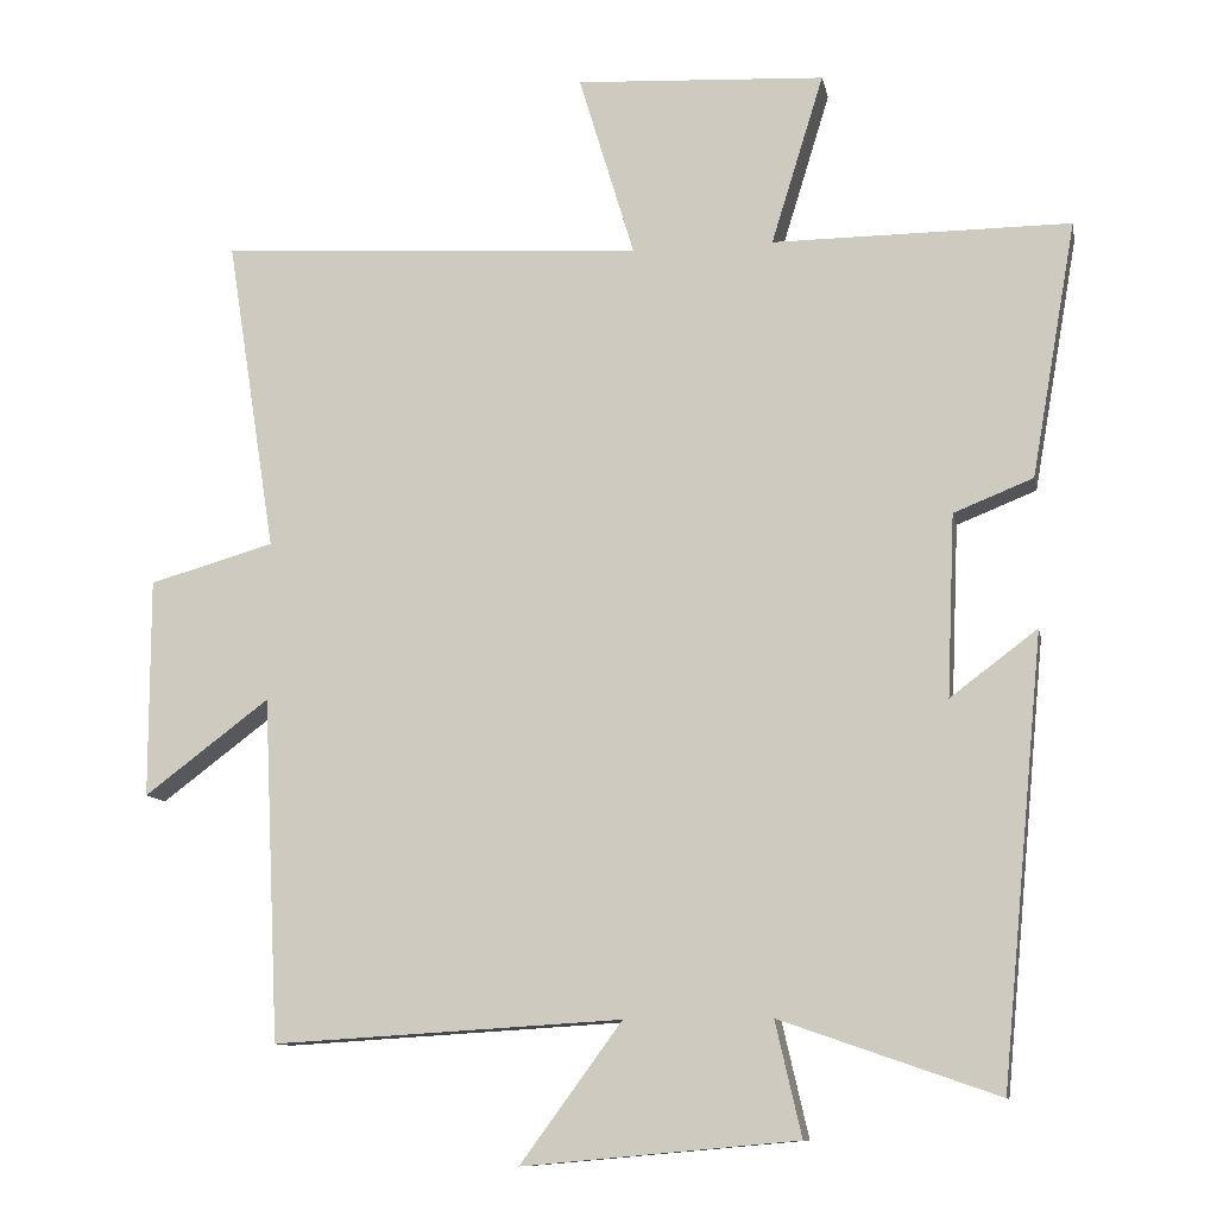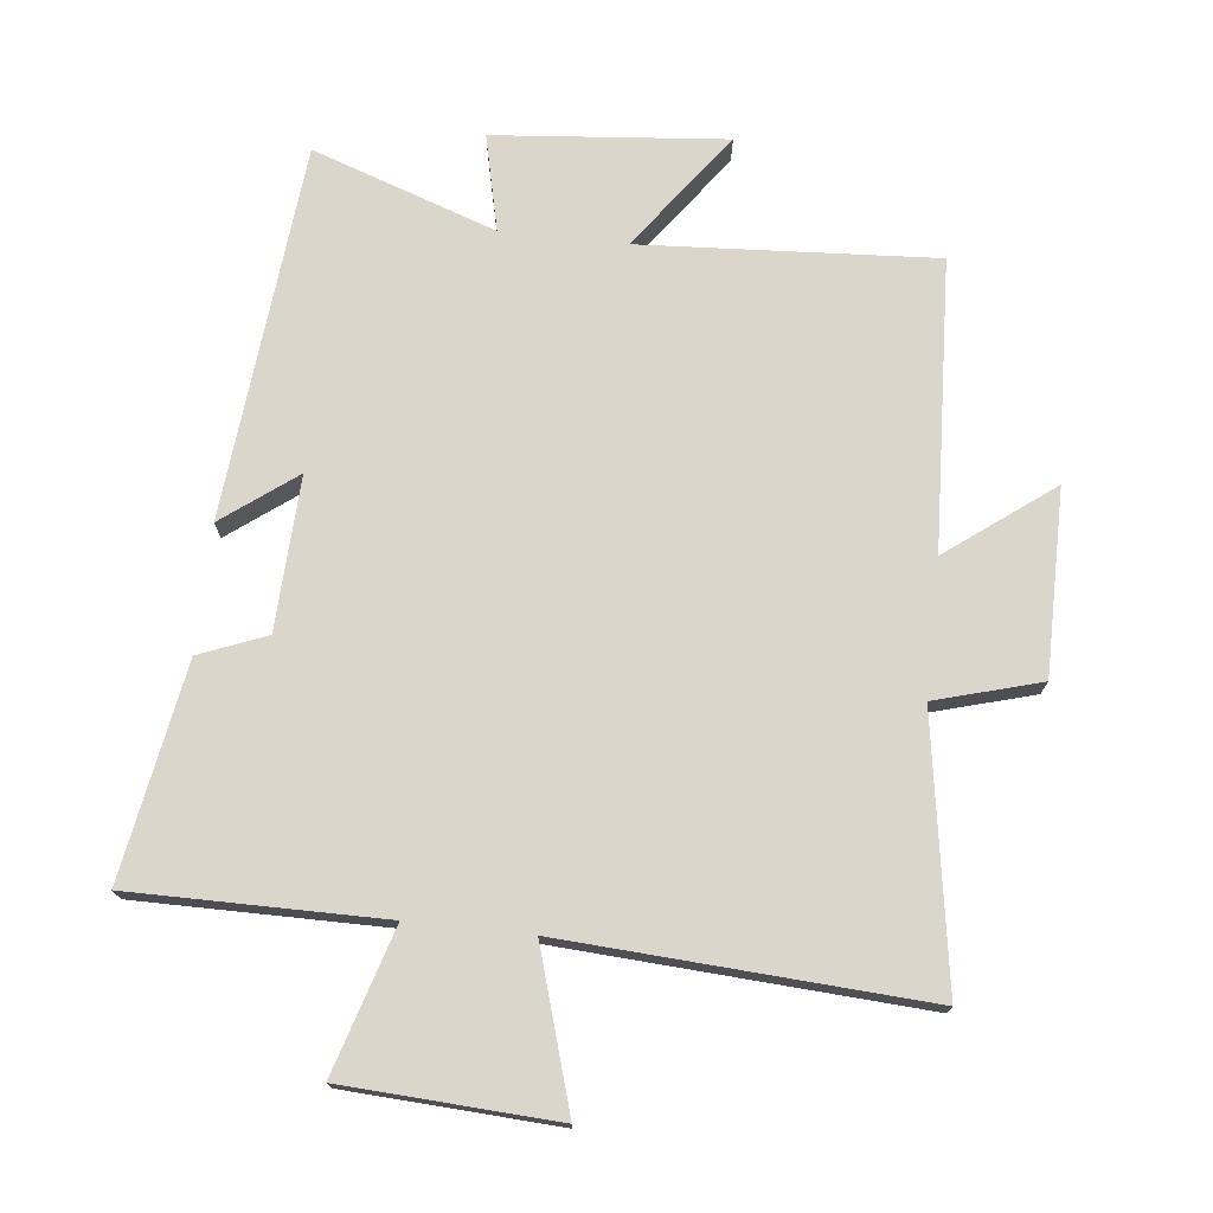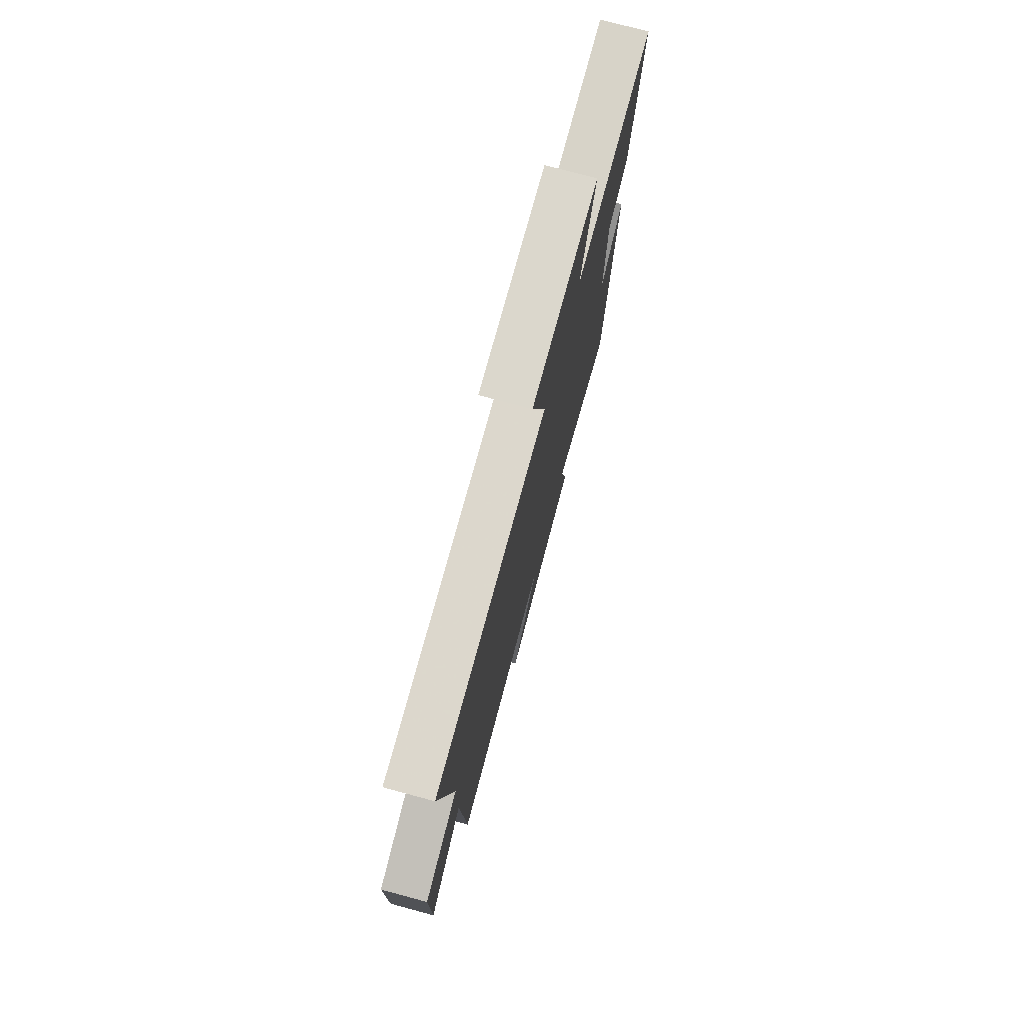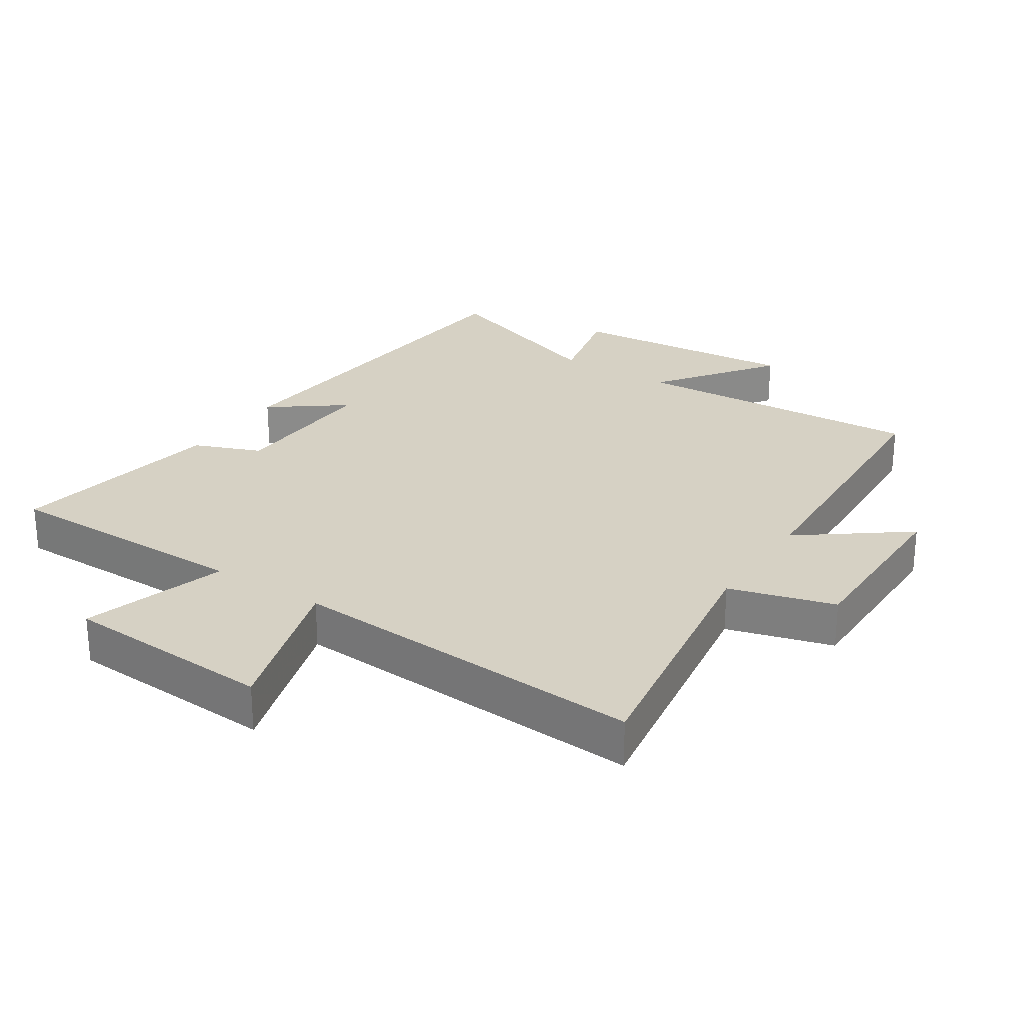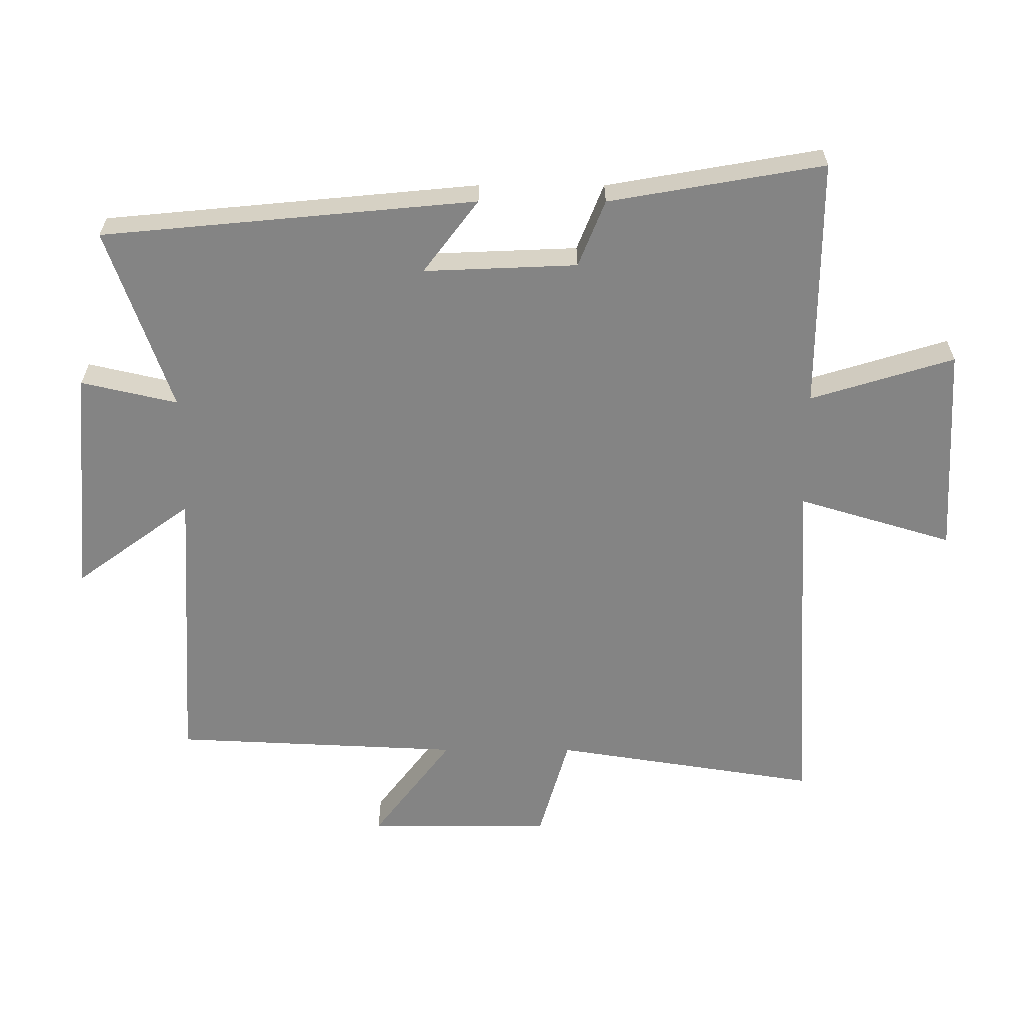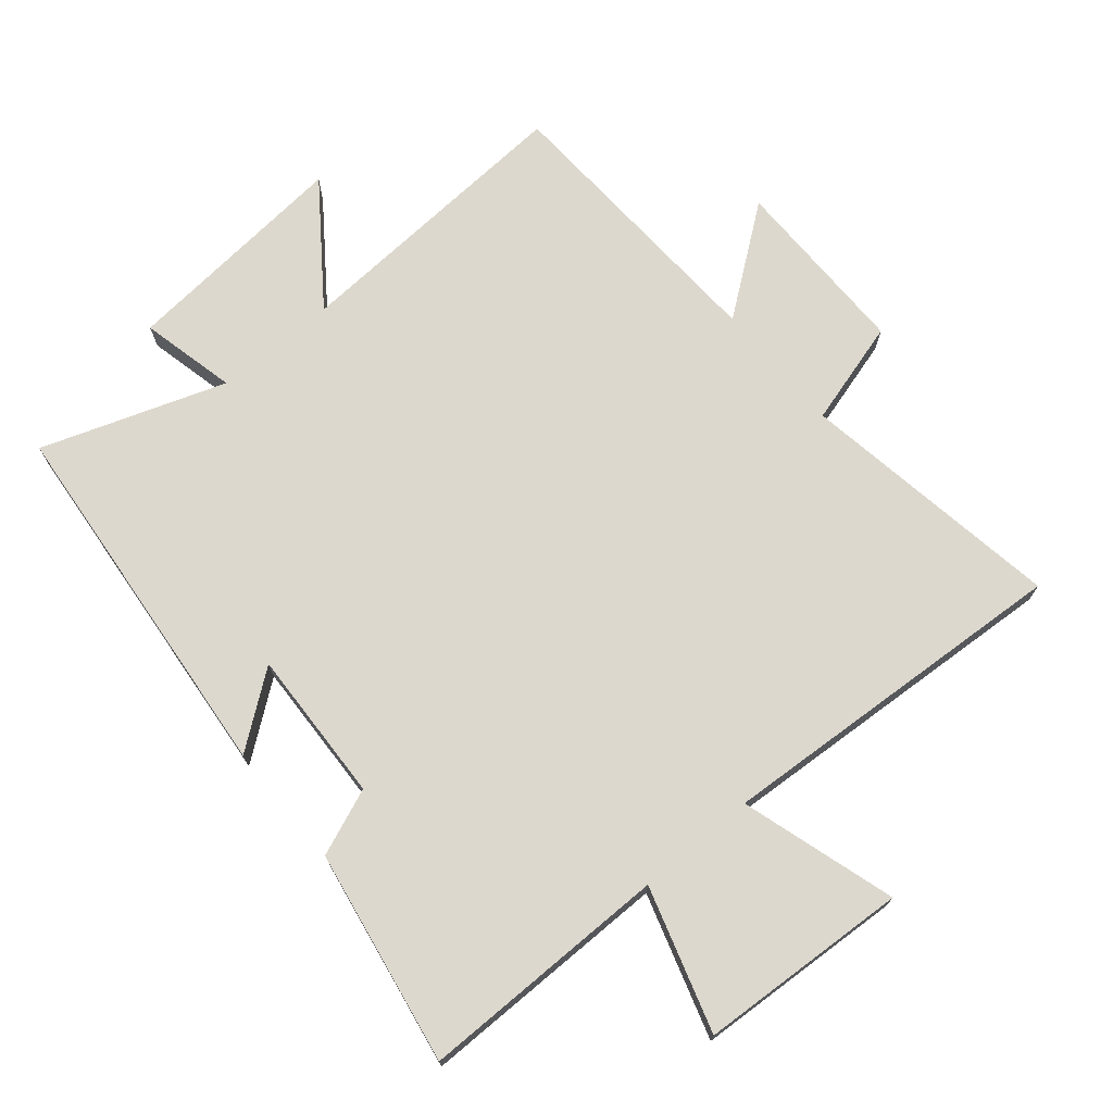
<metadata>
{"format":"obj","ext":"obj","renderer":"f3d","projection":"perspective","resolution":1024,"background":"white","views":[{"elev":-10.8,"azim":-169.0,"up":"+Z"},{"elev":73.7,"azim":6.2,"up":"+Y"},{"elev":76.4,"azim":105.0,"up":"+Z"},{"elev":26.6,"azim":33.2,"up":"+Y"},{"elev":-61.4,"azim":-90.1,"up":"+Y"},{"elev":72.2,"azim":-40.0,"up":"+Y"}]}
</metadata>
<code>
v -0.445 0.07 -0.598
v -0.5 0.07 -0.022
v -0.387 0.07 -0.107
v -0.397 0.07 0.129
v -0.5 0.07 0.17
v -0.558 0.07 0.501
v -0.172 0.07 0.5
v -0.24 0.07 0.721
v 0.084 0.07 0.739
v 0.012 0.07 0.5
v 0.564 0.07 0.534
v 0.5 0.07 0.126
v 0.662 0.07 0.08
v 0.662 0.07 -0.204
v 0.5 0.07 -0.082
v 0.479 0.07 -0.527
v 0.027 0.07 -0.5
v 0.159 0.07 -0.68
v -0.197 0.07 -0.648
v -0.163 0.07 -0.5
v -0.445 0 -0.598
v -0.5 0 -0.022
v -0.387 0 -0.107
v -0.397 0 0.129
v -0.5 0 0.17
v -0.558 0 0.501
v -0.172 0 0.5
v -0.24 0 0.721
v 0.084 0 0.739
v 0.012 0 0.5
v 0.564 0 0.534
v 0.5 0 0.126
v 0.662 0 0.08
v 0.662 0 -0.204
v 0.5 0 -0.082
v 0.479 0 -0.527
v 0.027 0 -0.5
v 0.159 0 -0.68
v -0.197 0 -0.648
v -0.163 0 -0.5
f 17 18 19 20
f 15 16 17
f 15 17 20
f 12 13 14 15
f 12 15 20 1
f 10 11 12 1
f 7 8 9 10
f 4 5 6 7
f 3 4 7 10
f 1 2 3
f 1 3 10
f 40 39 38 37
f 37 36 35
f 40 37 35
f 35 34 33 32
f 21 40 35 32
f 21 32 31 30
f 30 29 28 27
f 27 26 25 24
f 30 27 24 23
f 23 22 21
f 30 23 21
f 1 21 22 2
f 2 22 23 3
f 3 23 24 4
f 4 24 25 5
f 5 25 26 6
f 6 26 27 7
f 7 27 28 8
f 8 28 29 9
f 9 29 30 10
f 10 30 31 11
f 11 31 32 12
f 12 32 33 13
f 13 33 34 14
f 14 34 35 15
f 15 35 36 16
f 16 36 37 17
f 17 37 38 18
f 18 38 39 19
f 19 39 40 20
f 20 40 21 1

</code>
